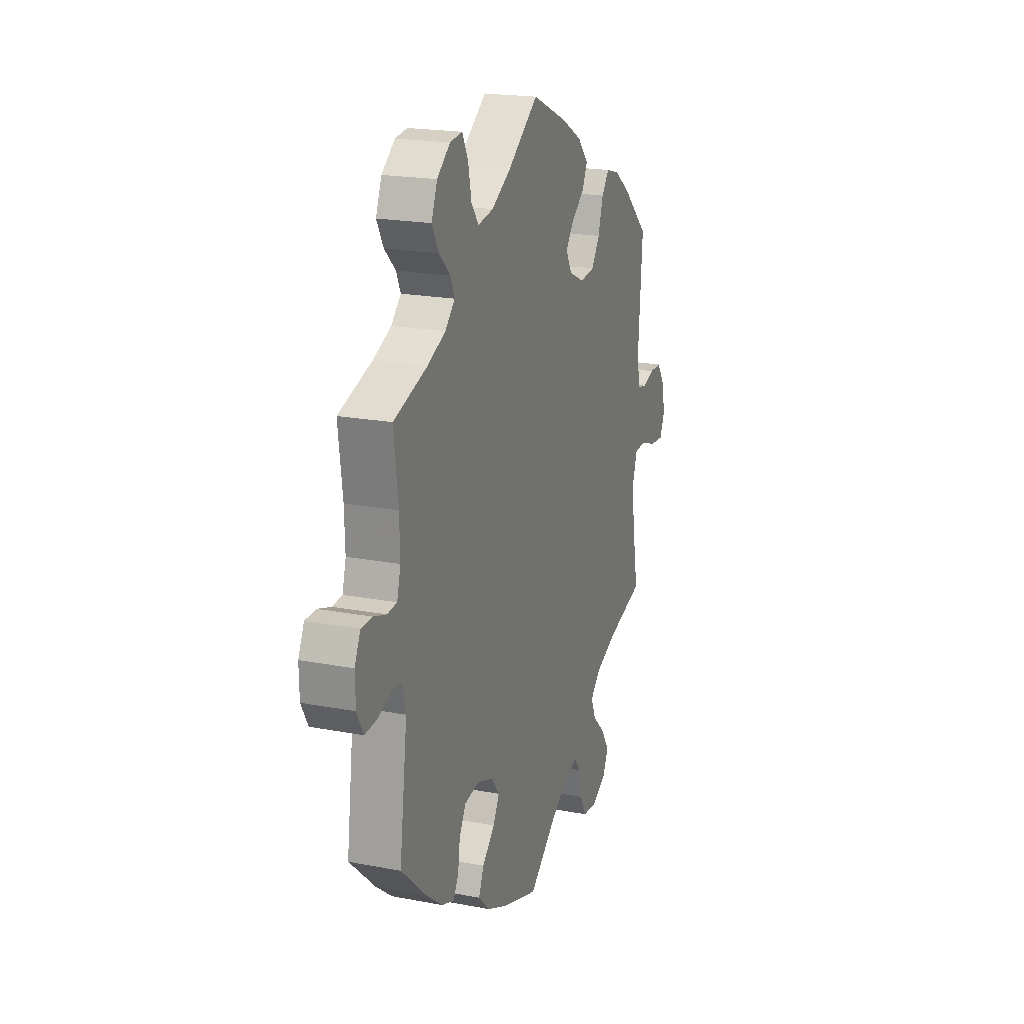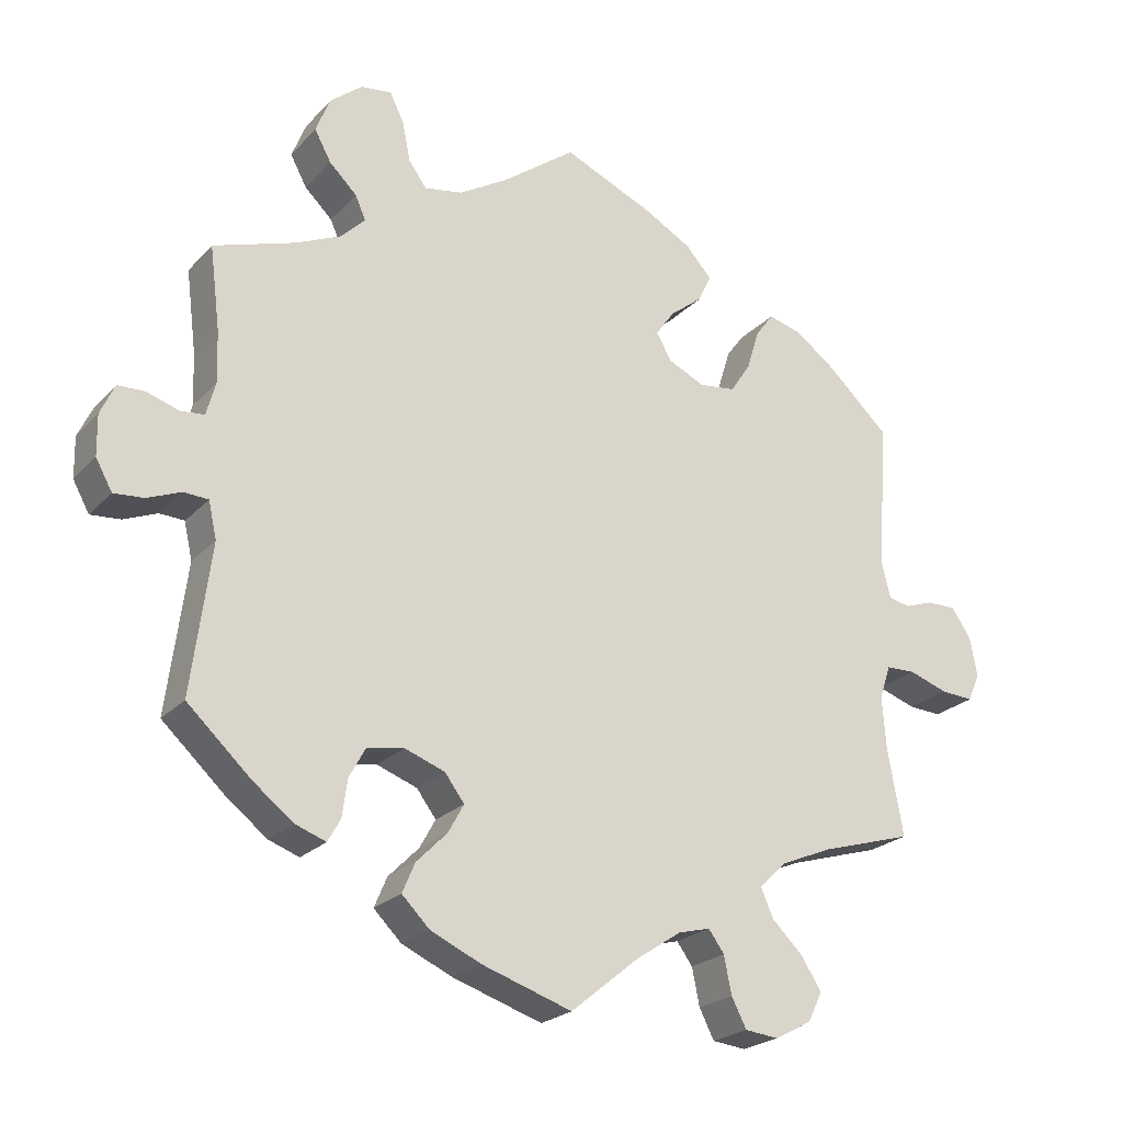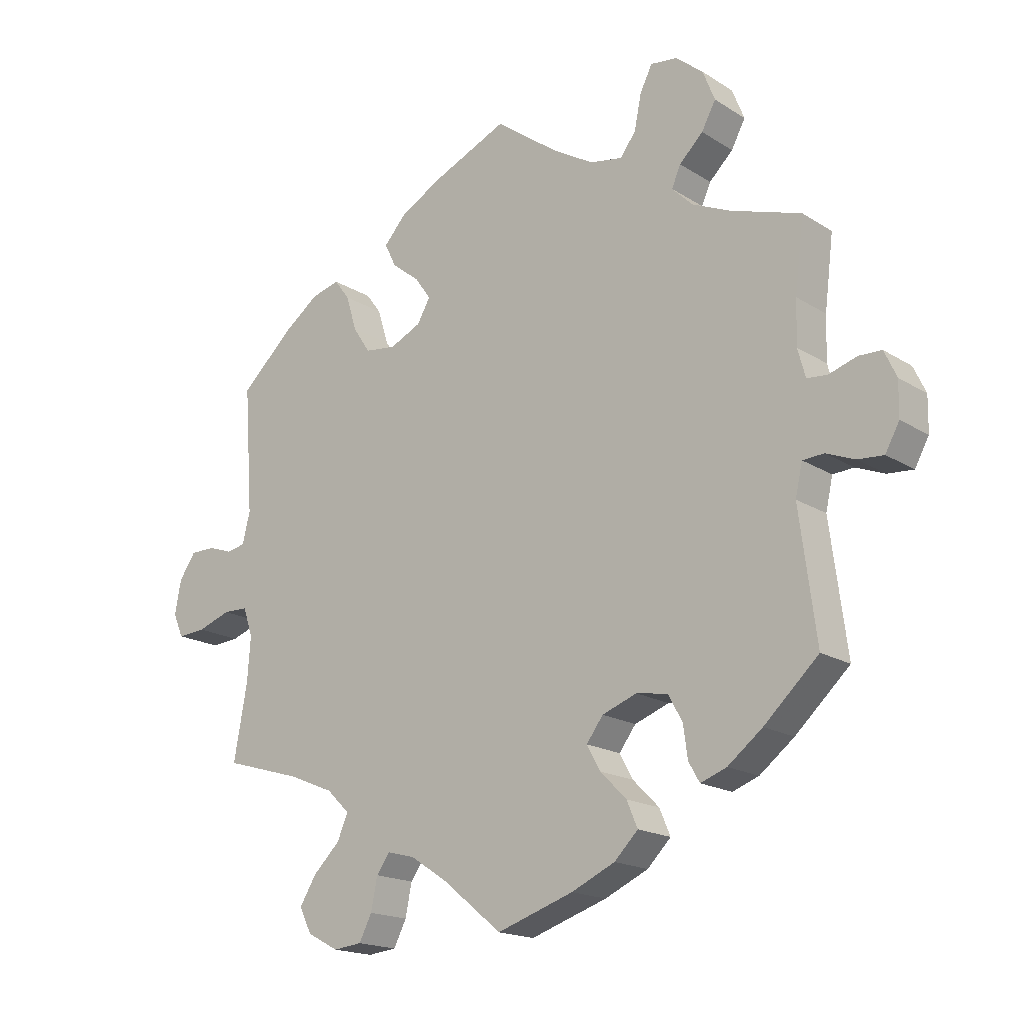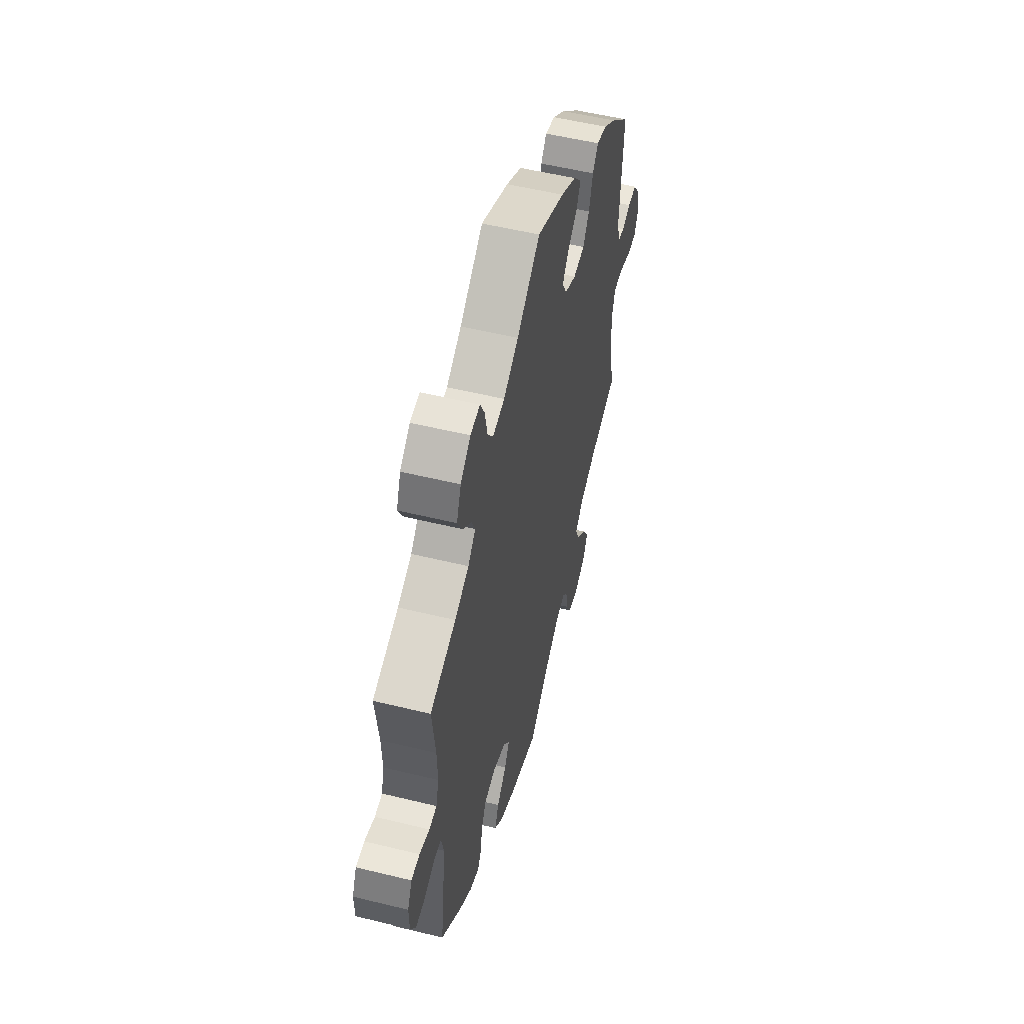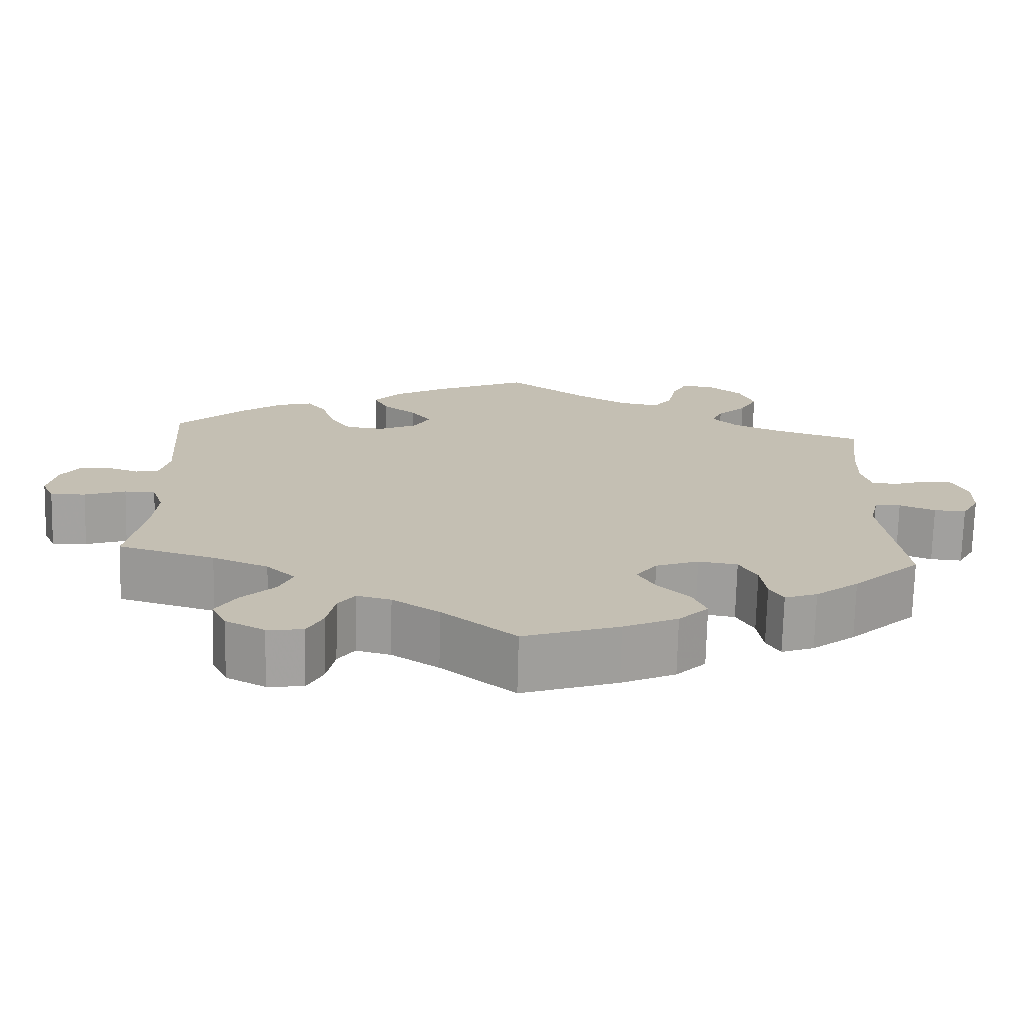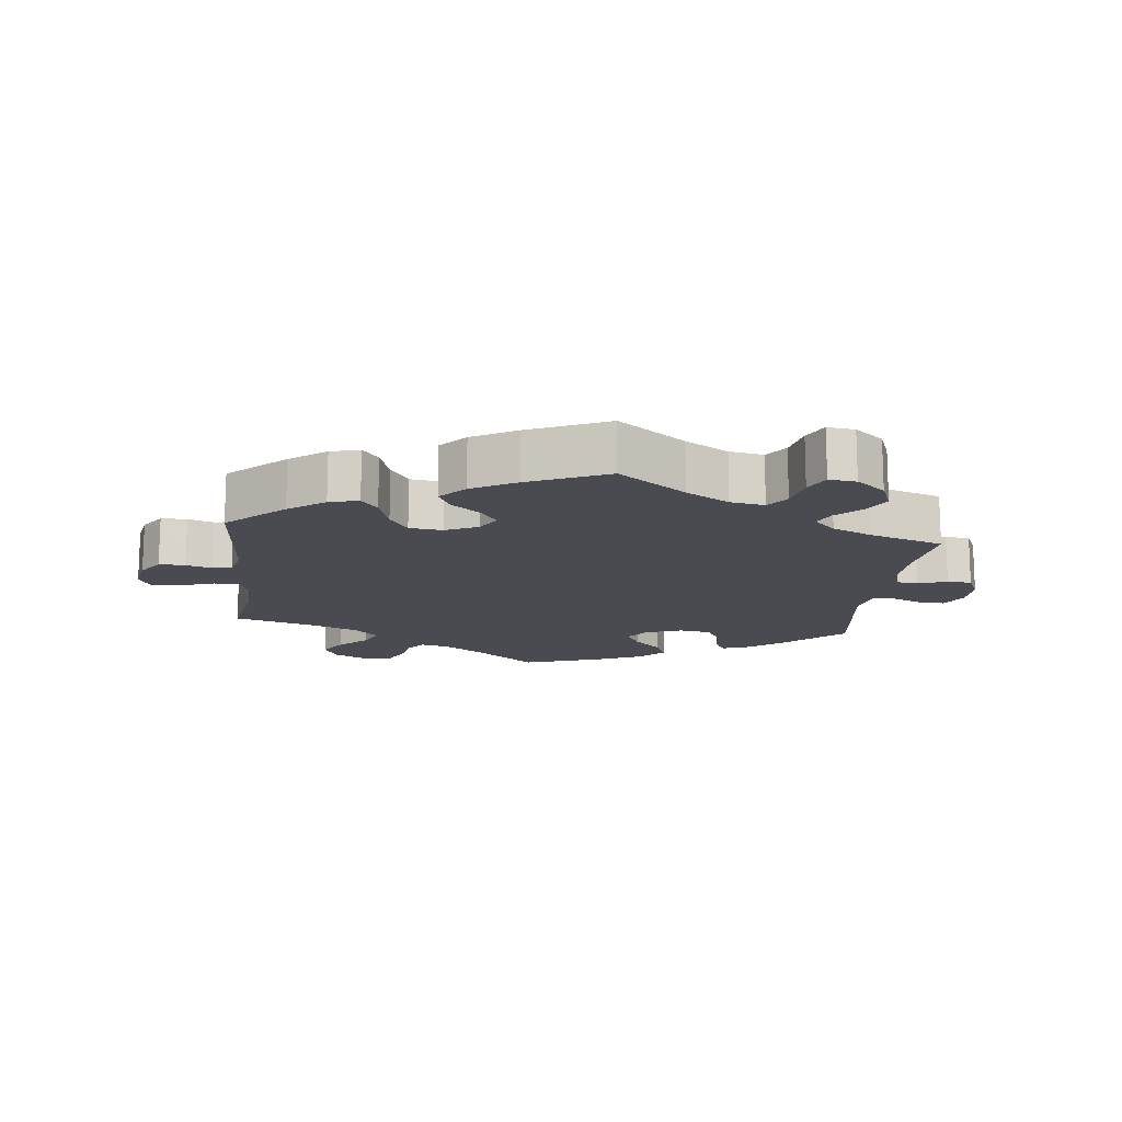
<metadata>
{"format":"obj","ext":"obj","renderer":"f3d","projection":"perspective","resolution":1024,"background":"white","views":[{"elev":20.0,"azim":109.5,"up":"+Z"},{"elev":-22.9,"azim":149.2,"up":"+Z"},{"elev":-17.8,"azim":39.4,"up":"+Z"},{"elev":53.8,"azim":104.6,"up":"+Z"},{"elev":-72.4,"azim":-1.4,"up":"+Z"},{"elev":-14.6,"azim":-6.4,"up":"+Y"}]}
</metadata>
<code>
v -0.48 0.07 -0.172
v -0.475 0.07 -0.103
v -0.49 0.07 -0.058
v -0.529 0.07 -0.057
v -0.581 0.07 -0.075
v -0.625 0.07 -0.078
v -0.641 0.07 -0.041
v -0.631 0.07 0.012
v -0.605 0.07 0.05
v -0.566 0.07 0.05
v -0.528 0.07 0.037
v -0.499 0.07 0.043
v -0.487 0.07 0.092
v -0.501 0.07 0.289
v -0.417 0.07 0.367
v -0.363 0.07 0.407
v -0.319 0.07 0.419
v -0.295 0.07 0.387
v -0.278 0.07 0.332
v -0.251 0.07 0.291
v -0.202 0.07 0.285
v -0.153 0.07 0.308
v -0.133 0.07 0.344
v -0.158 0.07 0.379
v -0.201 0.07 0.413
v -0.219 0.07 0.45
v -0.184 0.07 0.489
v -0.118 0.07 0.526
v 0 0.07 0.578
v 0.1 0.07 0.504
v 0.164 0.07 0.466
v 0.215 0.07 0.457
v 0.239 0.07 0.49
v 0.25 0.07 0.544
v 0.269 0.07 0.582
v 0.31 0.07 0.577
v 0.353 0.07 0.542
v 0.372 0.07 0.494
v 0.35 0.07 0.453
v 0.313 0.07 0.417
v 0.299 0.07 0.385
v 0.331 0.07 0.353
v 0.391 0.07 0.326
v 0.501 0.07 0.29
v 0.487 0.07 0.178
v 0.485 0.07 0.11
v 0.497 0.07 0.066
v 0.529 0.07 0.063
v 0.572 0.07 0.077
v 0.608 0.07 0.076
v 0.627 0.07 0.035
v 0.626 0.07 -0.019
v 0.604 0.07 -0.059
v 0.564 0.07 -0.056
v 0.519 0.07 -0.038
v 0.486 0.07 -0.04
v 0.475 0.07 -0.089
v 0.501 0.07 -0.288
v 0.416 0.07 -0.367
v 0.362 0.07 -0.409
v 0.321 0.07 -0.424
v 0.304 0.07 -0.394
v 0.297 0.07 -0.344
v 0.275 0.07 -0.304
v 0.226 0.07 -0.296
v 0.172 0.07 -0.316
v 0.146 0.07 -0.351
v 0.167 0.07 -0.389
v 0.208 0.07 -0.43
v 0.225 0.07 -0.47
v 0.188 0.07 -0.507
v 0.12 0.07 -0.538
v 0 0.07 -0.578
v -0.092 0.07 -0.503
v -0.151 0.07 -0.464
v -0.194 0.07 -0.453
v -0.215 0.07 -0.482
v -0.225 0.07 -0.532
v -0.245 0.07 -0.571
v -0.29 0.07 -0.576
v -0.339 0.07 -0.55
v -0.358 0.07 -0.511
v -0.332 0.07 -0.469
v -0.29 0.07 -0.428
v -0.273 0.07 -0.389
v -0.309 0.07 -0.354
v -0.379 0.07 -0.325
v -0.501 0.07 -0.289
v -0.48 0 -0.172
v -0.475 0 -0.103
v -0.49 0 -0.058
v -0.529 0 -0.057
v -0.581 0 -0.075
v -0.625 0 -0.078
v -0.641 0 -0.041
v -0.631 0 0.012
v -0.605 0 0.05
v -0.566 0 0.05
v -0.528 0 0.037
v -0.499 0 0.043
v -0.487 0 0.092
v -0.501 0 0.289
v -0.417 0 0.367
v -0.363 0 0.407
v -0.319 0 0.419
v -0.295 0 0.387
v -0.278 0 0.332
v -0.251 0 0.291
v -0.202 0 0.285
v -0.153 0 0.308
v -0.133 0 0.344
v -0.158 0 0.379
v -0.201 0 0.413
v -0.219 0 0.45
v -0.184 0 0.489
v -0.118 0 0.526
v 0 0 0.578
v 0.1 0 0.504
v 0.164 0 0.466
v 0.215 0 0.457
v 0.239 0 0.49
v 0.25 0 0.544
v 0.269 0 0.582
v 0.31 0 0.577
v 0.353 0 0.542
v 0.372 0 0.494
v 0.35 0 0.453
v 0.313 0 0.417
v 0.299 0 0.385
v 0.331 0 0.353
v 0.391 0 0.326
v 0.501 0 0.29
v 0.487 0 0.178
v 0.485 0 0.11
v 0.497 0 0.066
v 0.529 0 0.063
v 0.572 0 0.077
v 0.608 0 0.076
v 0.627 0 0.035
v 0.626 0 -0.019
v 0.604 0 -0.059
v 0.564 0 -0.056
v 0.519 0 -0.038
v 0.486 0 -0.04
v 0.475 0 -0.089
v 0.501 0 -0.288
v 0.416 0 -0.367
v 0.362 0 -0.409
v 0.321 0 -0.424
v 0.304 0 -0.394
v 0.297 0 -0.344
v 0.275 0 -0.304
v 0.226 0 -0.296
v 0.172 0 -0.316
v 0.146 0 -0.351
v 0.167 0 -0.389
v 0.208 0 -0.43
v 0.225 0 -0.47
v 0.188 0 -0.507
v 0.12 0 -0.538
v 0 0 -0.578
v -0.092 0 -0.503
v -0.151 0 -0.464
v -0.194 0 -0.453
v -0.215 0 -0.482
v -0.225 0 -0.532
v -0.245 0 -0.571
v -0.29 0 -0.576
v -0.339 0 -0.55
v -0.358 0 -0.511
v -0.332 0 -0.469
v -0.29 0 -0.428
v -0.273 0 -0.389
v -0.309 0 -0.354
v -0.379 0 -0.325
v -0.501 0 -0.289
f 87 88 1
f 86 87 1 2
f 85 86 2 3
f 81 82 83 84
f 81 84 85
f 80 81 85
f 77 78 79 80
f 76 77 80 85
f 75 76 85 3
f 71 72 73 74
f 71 74 75 3
f 68 69 70 71
f 67 68 71 3
f 60 61 62 63
f 60 63 64
f 57 58 59 60
f 56 57 60 64
f 52 53 54 55
f 52 55 56
f 51 52 56
f 48 49 50 51
f 47 48 51 56
f 46 47 56 64
f 43 44 45
f 42 43 45 46
f 41 42 46 64
f 37 38 39 40
f 37 40 41
f 36 37 41
f 33 34 35 36
f 32 33 36 41
f 31 32 41 64
f 27 28 29 30
f 24 25 26 27
f 23 24 27 30
f 22 23 30 31
f 16 17 18 19
f 16 19 20
f 13 14 15 16
f 12 13 16 20
f 8 9 10 11
f 8 11 12
f 7 8 12
f 4 5 6 7
f 3 4 7 12
f 66 67 3 12
f 22 31 64 65
f 21 22 65 66
f 12 20 21 66
f 89 176 175
f 90 89 175 174
f 91 90 174 173
f 172 171 170 169
f 173 172 169
f 173 169 168
f 168 167 166 165
f 173 168 165 164
f 91 173 164 163
f 162 161 160 159
f 91 163 162 159
f 159 158 157 156
f 91 159 156 155
f 151 150 149 148
f 152 151 148
f 148 147 146 145
f 152 148 145 144
f 143 142 141 140
f 144 143 140
f 144 140 139
f 139 138 137 136
f 144 139 136 135
f 152 144 135 134
f 133 132 131
f 134 133 131 130
f 152 134 130 129
f 128 127 126 125
f 129 128 125
f 129 125 124
f 124 123 122 121
f 129 124 121 120
f 152 129 120 119
f 118 117 116 115
f 115 114 113 112
f 118 115 112 111
f 119 118 111 110
f 107 106 105 104
f 108 107 104
f 104 103 102 101
f 108 104 101 100
f 99 98 97 96
f 100 99 96
f 100 96 95
f 95 94 93 92
f 100 95 92 91
f 100 91 155 154
f 153 152 119 110
f 154 153 110 109
f 154 109 108 100
f 1 89 90 2
f 2 90 91 3
f 3 91 92 4
f 4 92 93 5
f 5 93 94 6
f 6 94 95 7
f 7 95 96 8
f 8 96 97 9
f 9 97 98 10
f 10 98 99 11
f 11 99 100 12
f 12 100 101 13
f 13 101 102 14
f 14 102 103 15
f 15 103 104 16
f 16 104 105 17
f 17 105 106 18
f 18 106 107 19
f 19 107 108 20
f 20 108 109 21
f 21 109 110 22
f 22 110 111 23
f 23 111 112 24
f 24 112 113 25
f 25 113 114 26
f 26 114 115 27
f 27 115 116 28
f 28 116 117 29
f 29 117 118 30
f 30 118 119 31
f 31 119 120 32
f 32 120 121 33
f 33 121 122 34
f 34 122 123 35
f 35 123 124 36
f 36 124 125 37
f 37 125 126 38
f 38 126 127 39
f 39 127 128 40
f 40 128 129 41
f 41 129 130 42
f 42 130 131 43
f 43 131 132 44
f 44 132 133 45
f 45 133 134 46
f 46 134 135 47
f 47 135 136 48
f 48 136 137 49
f 49 137 138 50
f 50 138 139 51
f 51 139 140 52
f 52 140 141 53
f 53 141 142 54
f 54 142 143 55
f 55 143 144 56
f 56 144 145 57
f 57 145 146 58
f 58 146 147 59
f 59 147 148 60
f 60 148 149 61
f 61 149 150 62
f 62 150 151 63
f 63 151 152 64
f 64 152 153 65
f 65 153 154 66
f 66 154 155 67
f 67 155 156 68
f 68 156 157 69
f 69 157 158 70
f 70 158 159 71
f 71 159 160 72
f 72 160 161 73
f 73 161 162 74
f 74 162 163 75
f 75 163 164 76
f 76 164 165 77
f 77 165 166 78
f 78 166 167 79
f 79 167 168 80
f 80 168 169 81
f 81 169 170 82
f 82 170 171 83
f 83 171 172 84
f 84 172 173 85
f 85 173 174 86
f 86 174 175 87
f 87 175 176 88
f 88 176 89 1

</code>
